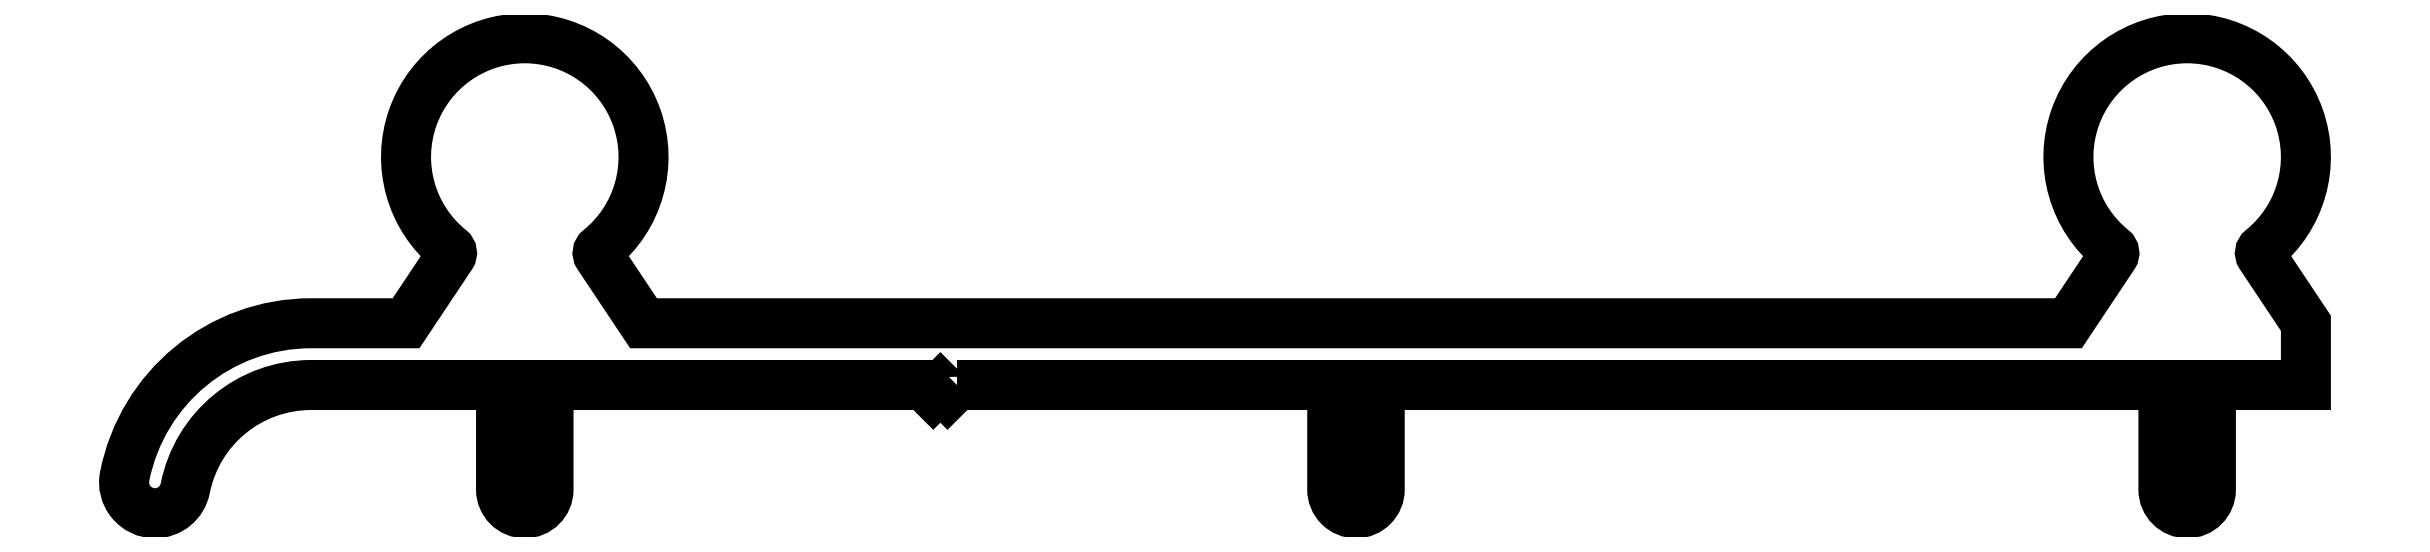
<metadata>
{"format":"dxf","ext":"dxf","renderer":"ezdxf+matplotlib","layout":"modelspace","background":"white","min_lineweight":24,"dpi":150}
</metadata>
<code>
0
SECTION
2
ENTITIES
0
POLYLINE
8
0
66
     1
10
0
20
0
30
0
70
     1
0
VERTEX
8
0
10
952.8
20
-1.006
30
0
0
VERTEX
8
0
10
960.7
20
-1.006
30
0
0
VERTEX
8
0
10
960.7
20
-3.206
30
0
42
0.4142
0
VERTEX
8
0
10
961.2
20
-3.706
30
0
0
VERTEX
8
0
10
961.2
20
-3.706
30
0
42
0.4142
0
VERTEX
8
0
10
961.7
20
-3.206
30
0
0
VERTEX
8
0
10
961.7
20
-1.006
30
0
0
VERTEX
8
0
10
978.2
20
-1.006
30
0
0
VERTEX
8
0
10
978.2
20
-3.206
30
0
42
0.4142
0
VERTEX
8
0
10
978.7
20
-3.706
30
0
0
VERTEX
8
0
10
978.7
20
-3.706
30
0
42
0.4142
0
VERTEX
8
0
10
979.2
20
-3.206
30
0
0
VERTEX
8
0
10
979.2
20
-1.006
30
0
0
VERTEX
8
0
10
981.2
20
-1.006
30
0
0
VERTEX
8
0
10
981.2
20
0.2944
30
0
0
VERTEX
8
0
10
980.3
20
1.717
30
0
42
-0.3875
0
VERTEX
8
0
10
980.3
20
1.85
30
0
42
2.827
0
VERTEX
8
0
10
977.2
20
1.85
30
0
42
-0.3875
0
VERTEX
8
0
10
977.2
20
1.717
30
0
0
VERTEX
8
0
10
976.2
20
0.2944
30
0
0
VERTEX
8
0
10
946.2
20
0.2944
30
0
0
VERTEX
8
0
10
945.3
20
1.717
30
0
42
-0.3875
0
VERTEX
8
0
10
945.3
20
1.85
30
0
42
2.827
0
VERTEX
8
0
10
942.2
20
1.85
30
0
42
-0.3875
0
VERTEX
8
0
10
942.2
20
1.717
30
0
0
VERTEX
8
0
10
941.2
20
0.2944
30
0
0
VERTEX
8
0
10
939.2
20
0.2944
30
0
42
0.3581
0
VERTEX
8
0
10
935.3
20
-2.93
30
0
42
0.4726
0
VERTEX
8
0
10
935.9
20
-3.706
30
0
42
0.3581
0
VERTEX
8
0
10
936.6
20
-3.182
30
0
42
-0.3581
0
VERTEX
8
0
10
939.2
20
-1.006
30
0
0
VERTEX
8
0
10
943.2
20
-1.006
30
0
0
VERTEX
8
0
10
943.2
20
-3.206
30
0
42
0.4142
0
VERTEX
8
0
10
943.7
20
-3.706
30
0
0
VERTEX
8
0
10
943.7
20
-3.706
30
0
42
0.4142
0
VERTEX
8
0
10
944.2
20
-3.206
30
0
0
VERTEX
8
0
10
944.2
20
-1.006
30
0
0
VERTEX
8
0
10
952.1
20
-1.006
30
0
0
VERTEX
8
0
10
952.3
20
-1.206
30
0
0
VERTEX
8
0
10
952.5
20
-1.056
30
0
0
VERTEX
8
0
10
952.6
20
-1.206
30
0
0
SEQEND
8
0
0
LINE
8
0
10
935.9
20
-3.706
30
0
11
935.9
21
-3.706
31
0
0
ENDSEC
0
EOF

</code>
